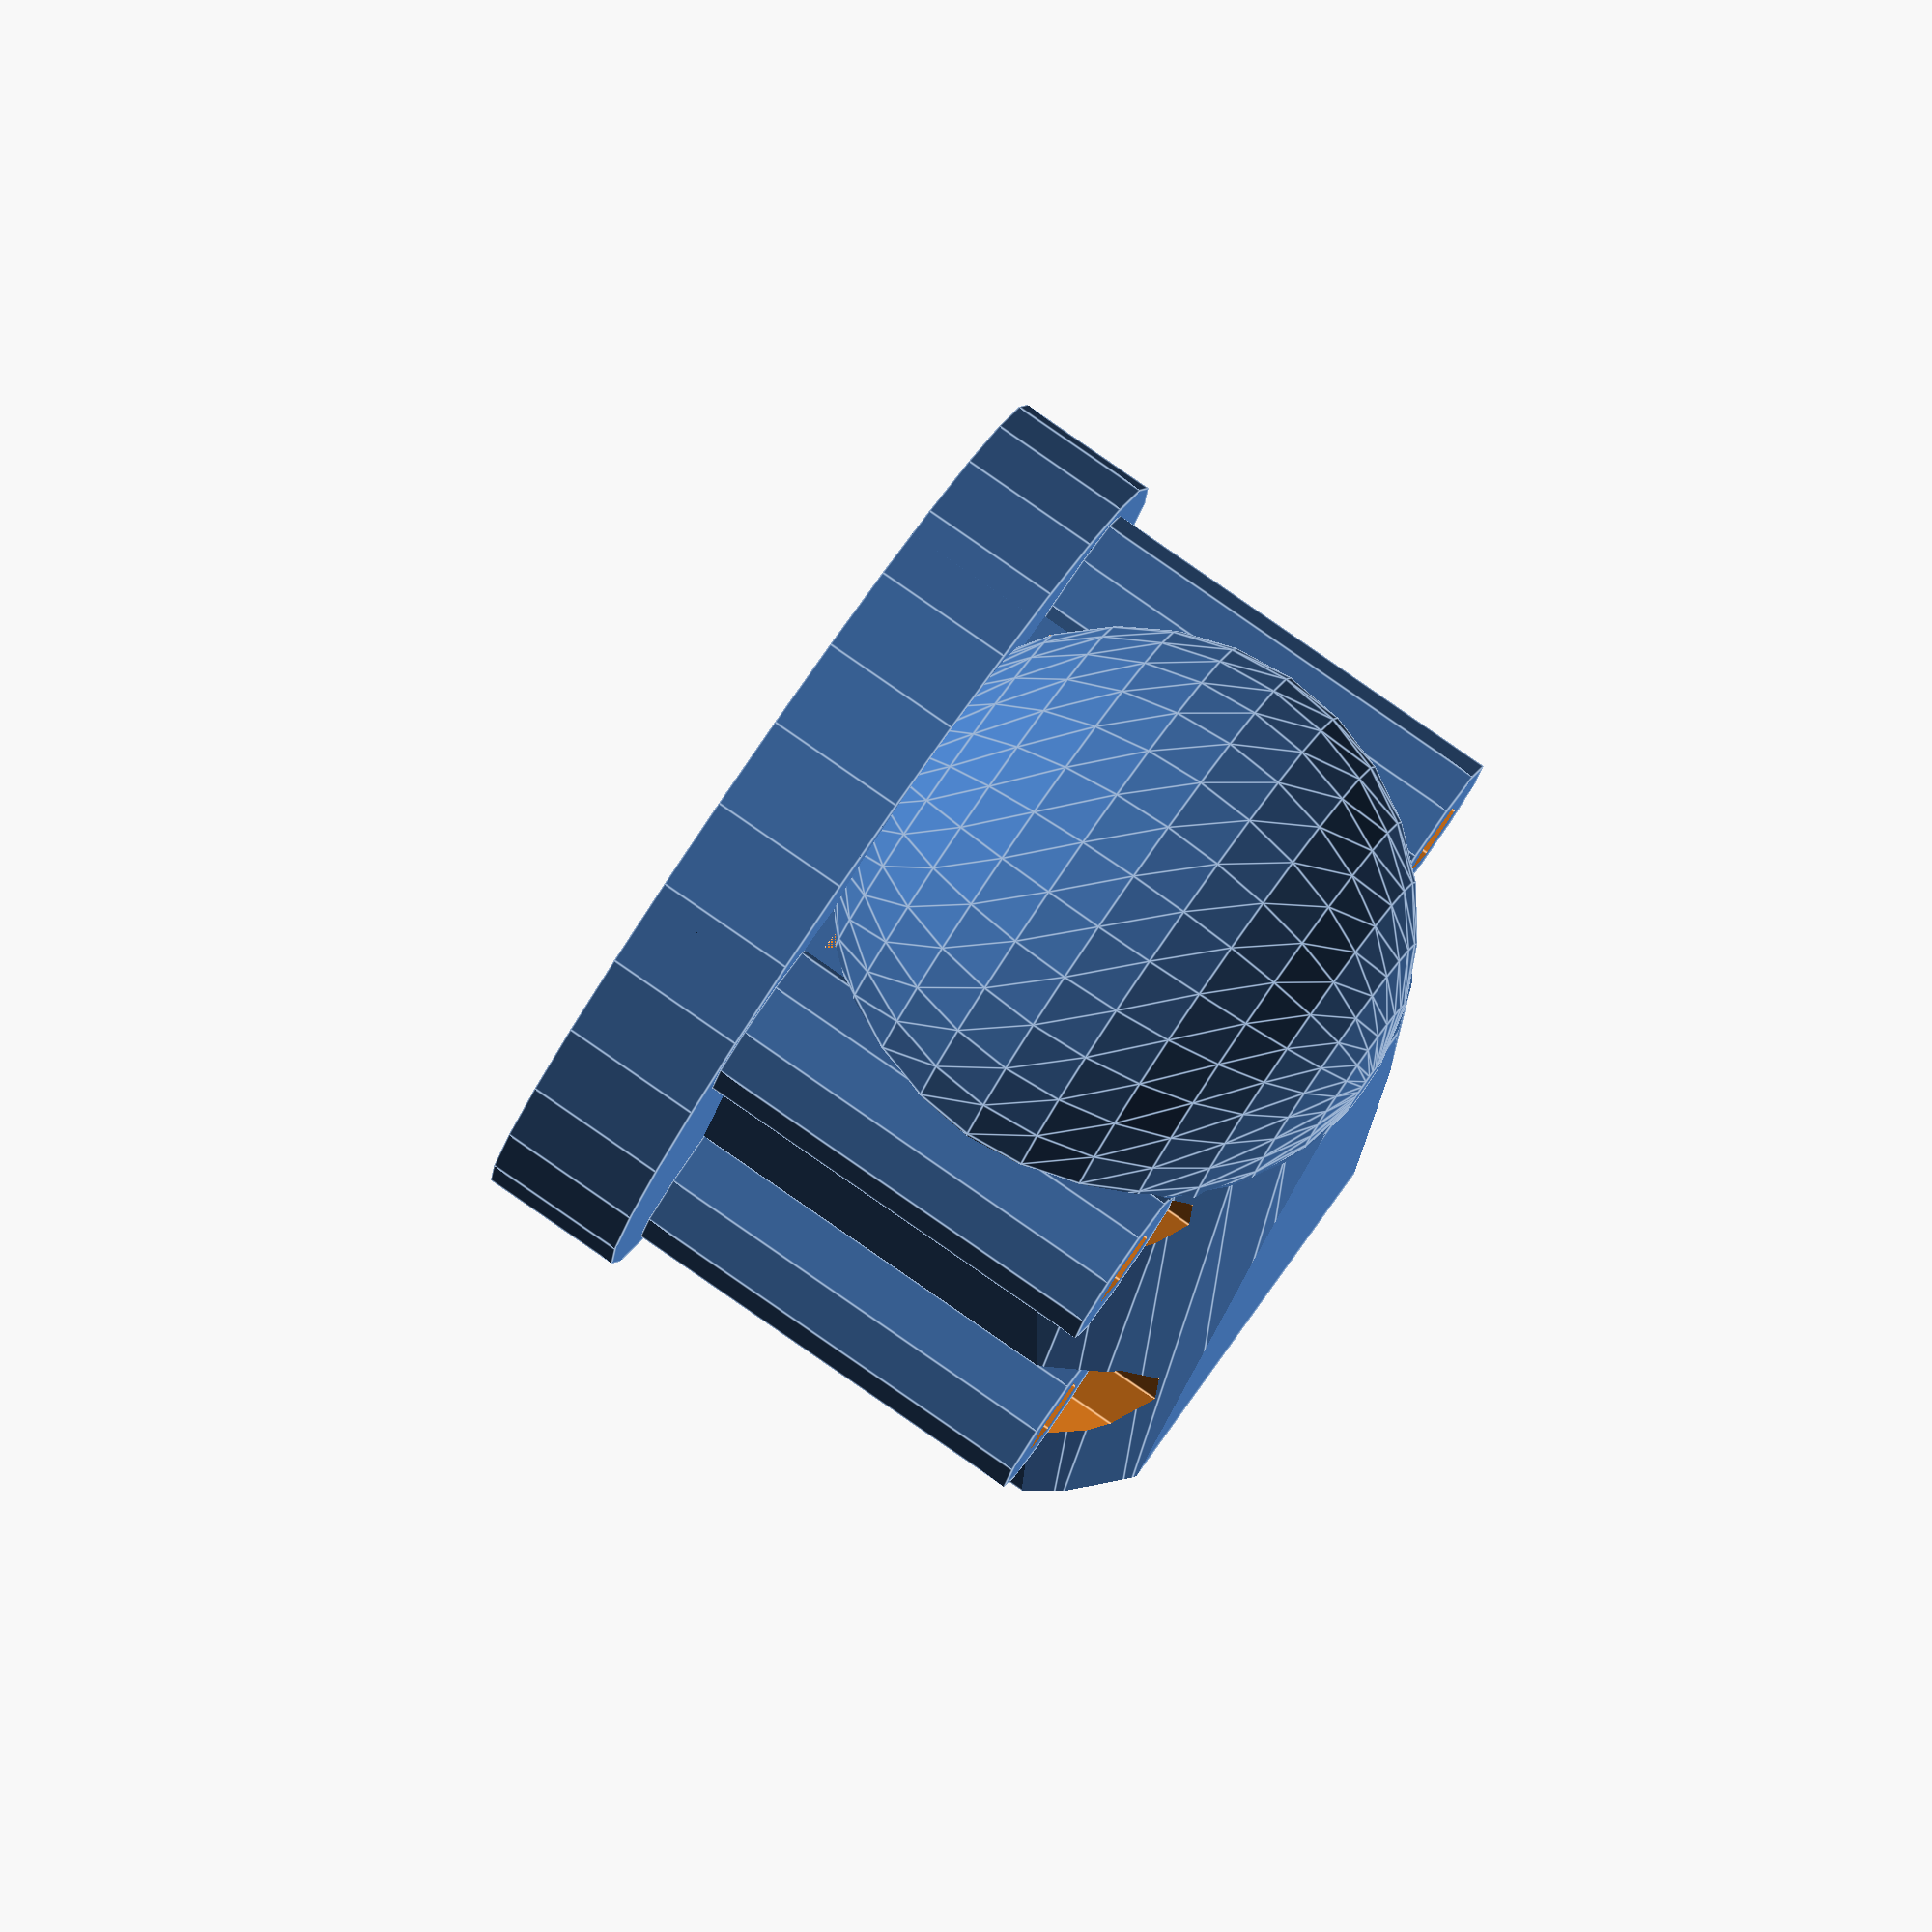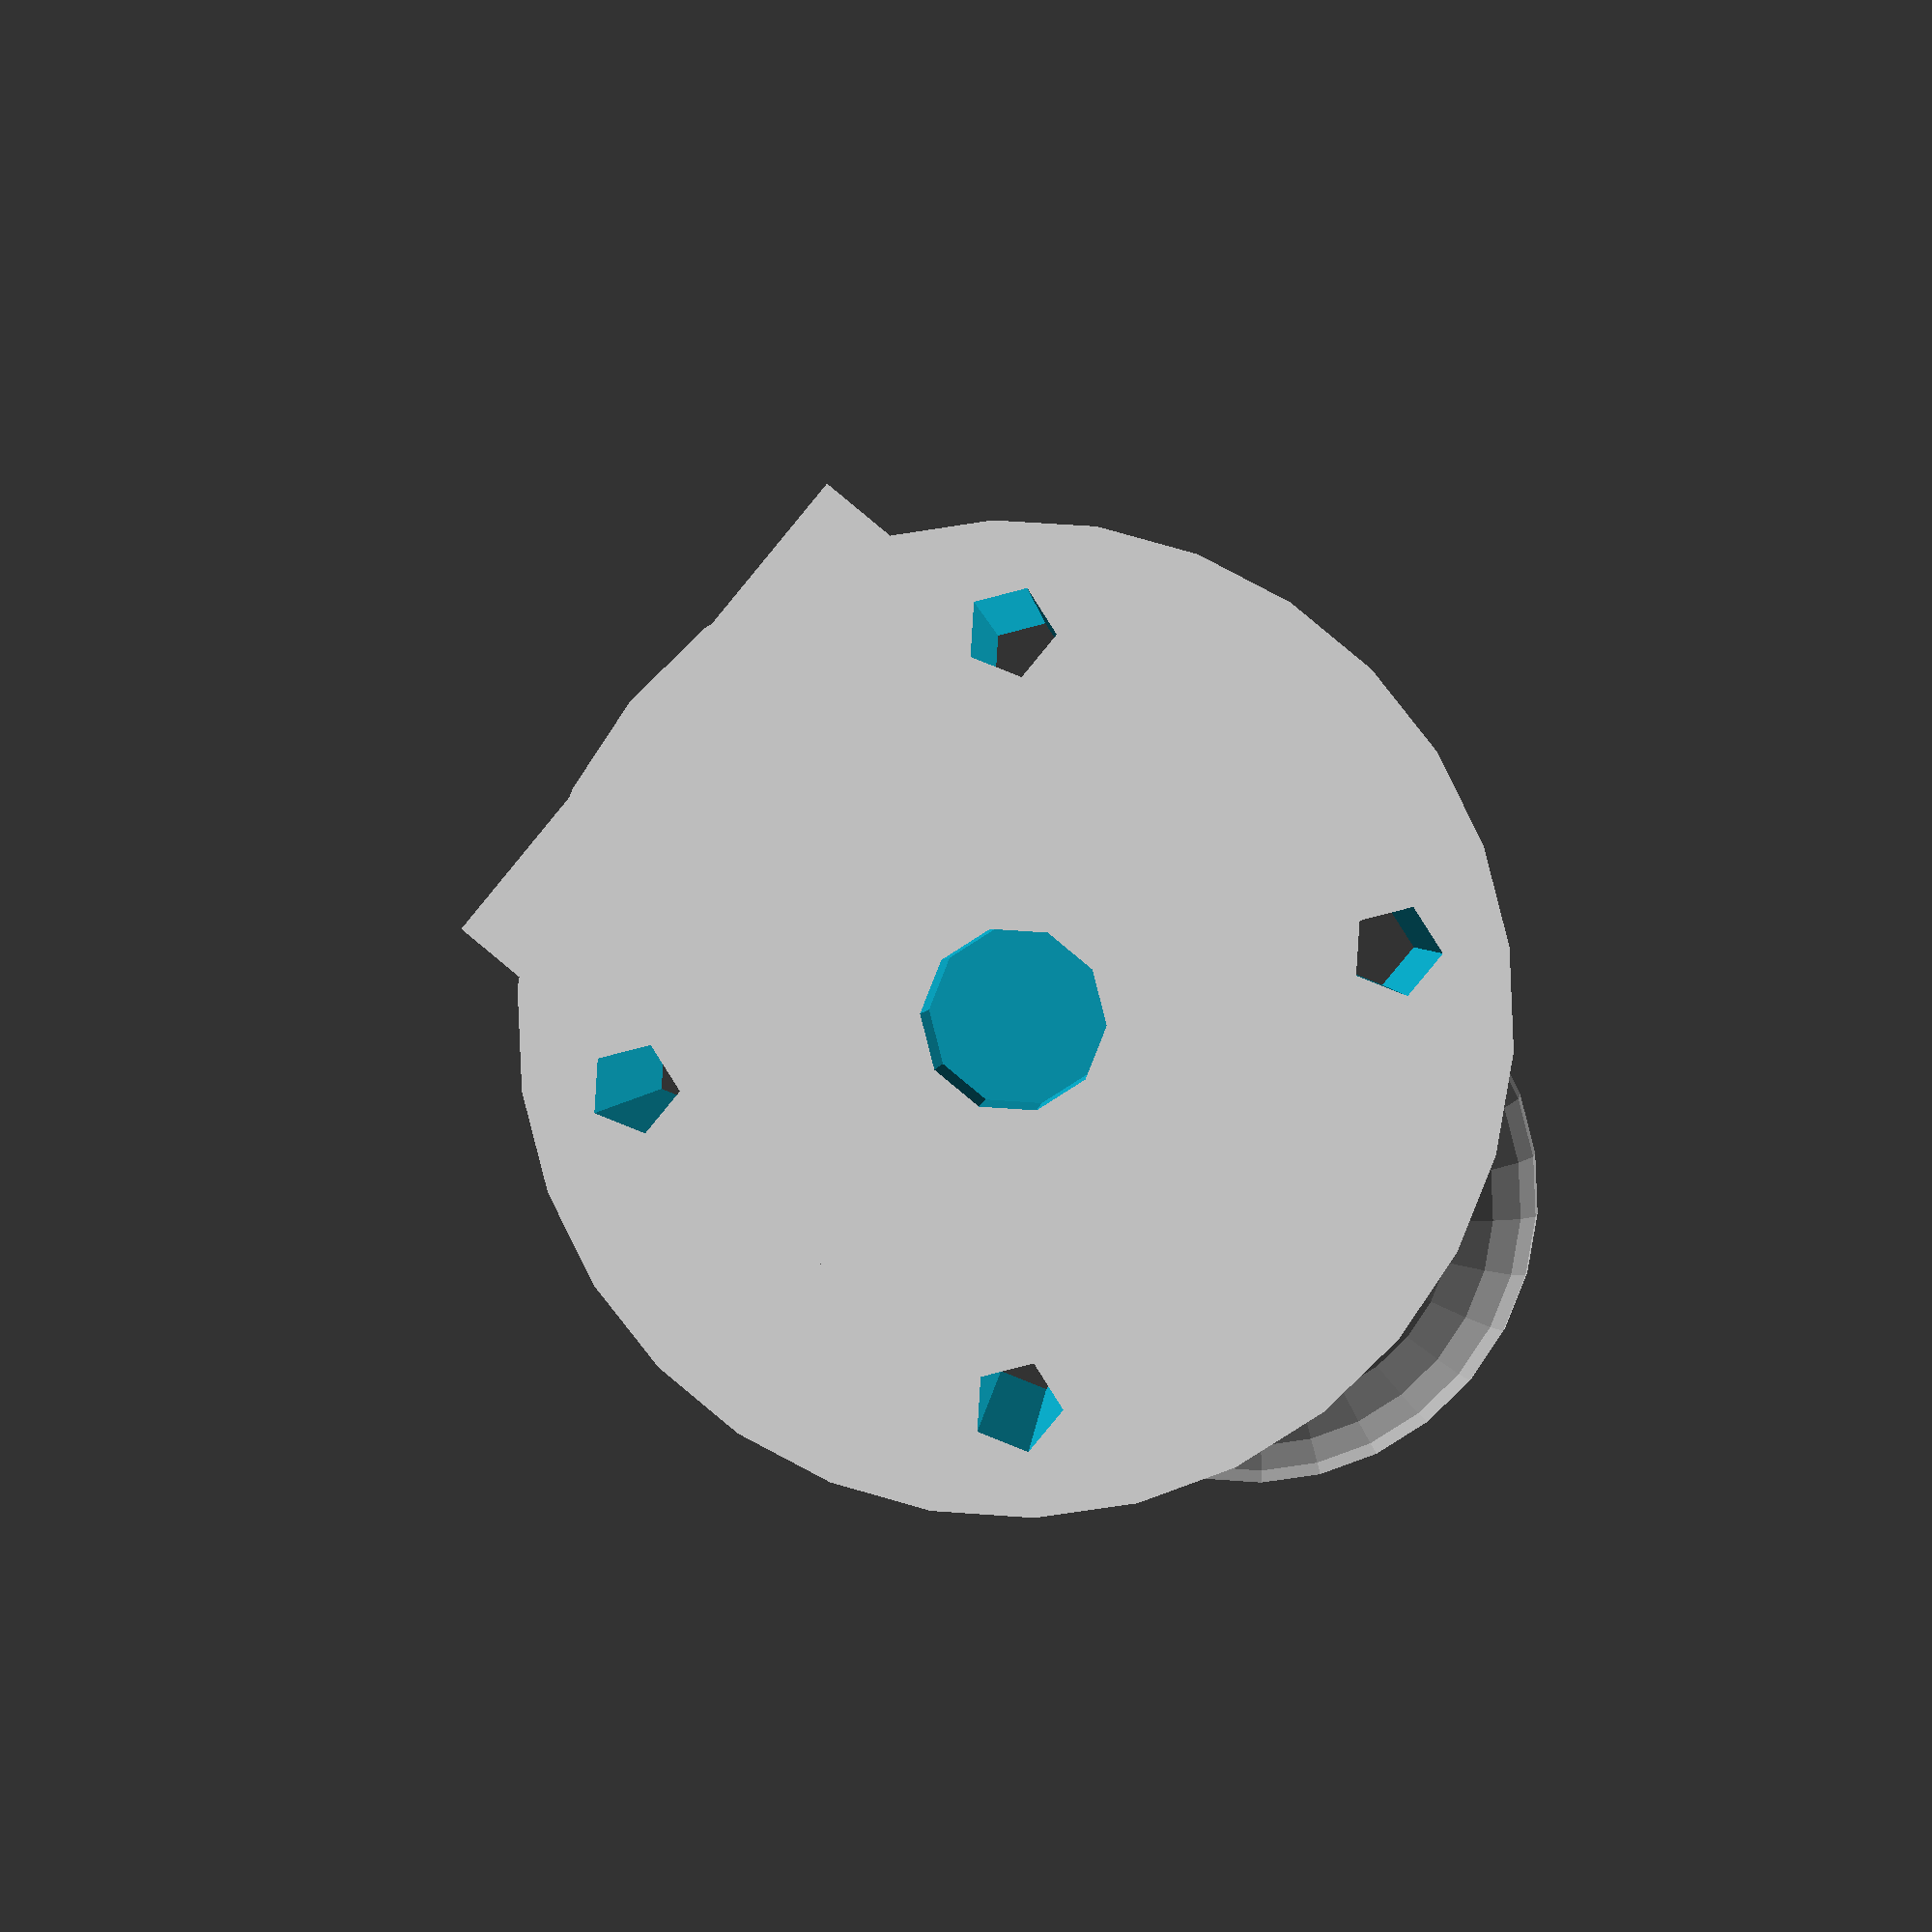
<openscad>
mb_x = 16;
mb_y = 19;
ss = 3;

difference() {
    union() {
        cylinder(5,16,16,true);
        difference() {
            union() {
                difference() {
                    translate([3,0,11]) cube([26,19,19],true);
                    difference() {
                        translate([5,0,11]) cube([32,20,20],true);
                        translate([5,0,11]) rotate([0,90,0]) cylinder(32,9.7,12,true);
                        translate([5,0,0]) cube([40,20,20],true);
                    }
                }
                translate([-10,0,10.7]) sphere(10);
            }
            translate ([20,0,10]) cube([60,14,14],true);
            translate([0,0,10]) motor_posts(20);
        }
        difference() {
            translate([0,0,10]) motor_posts(15);
            translate ([20,0,10]) cube([60,14,14],true);
        }
    }
    
    translate([0,0,0]) cylinder(8,3,3,true);
    motor_screws(50);

}


module motor_posts(sl=10) {
    translate([mb_x/2,mb_y/2,0]) cylinder(sl,ss,ss,true);
    translate([-mb_x/2,-mb_y/2,0]) cylinder(sl,ss,ss,true);
    translate([-mb_x/2,mb_y/2,0]) cylinder(sl,ss,ss,true);
    translate([mb_x/2,-mb_y/2,0]) cylinder(sl,ss,ss,true);
}


module motor_screws(sl=10) {
    translate([mb_x/2,mb_y/2,0]) cylinder(sl,ss/2,ss/2,true);
    translate([-mb_x/2,-mb_y/2,0]) cylinder(sl,ss/2,ss/2,true);
    translate([-mb_x/2,mb_y/2,0]) cylinder(sl,ss/2,ss/2,true);
    translate([mb_x/2,-mb_y/2,0]) cylinder(sl,ss/2,ss/2,true);
}

</openscad>
<views>
elev=275.8 azim=105.4 roll=304.7 proj=o view=edges
elev=179.2 azim=140.4 roll=357.4 proj=p view=wireframe
</views>
